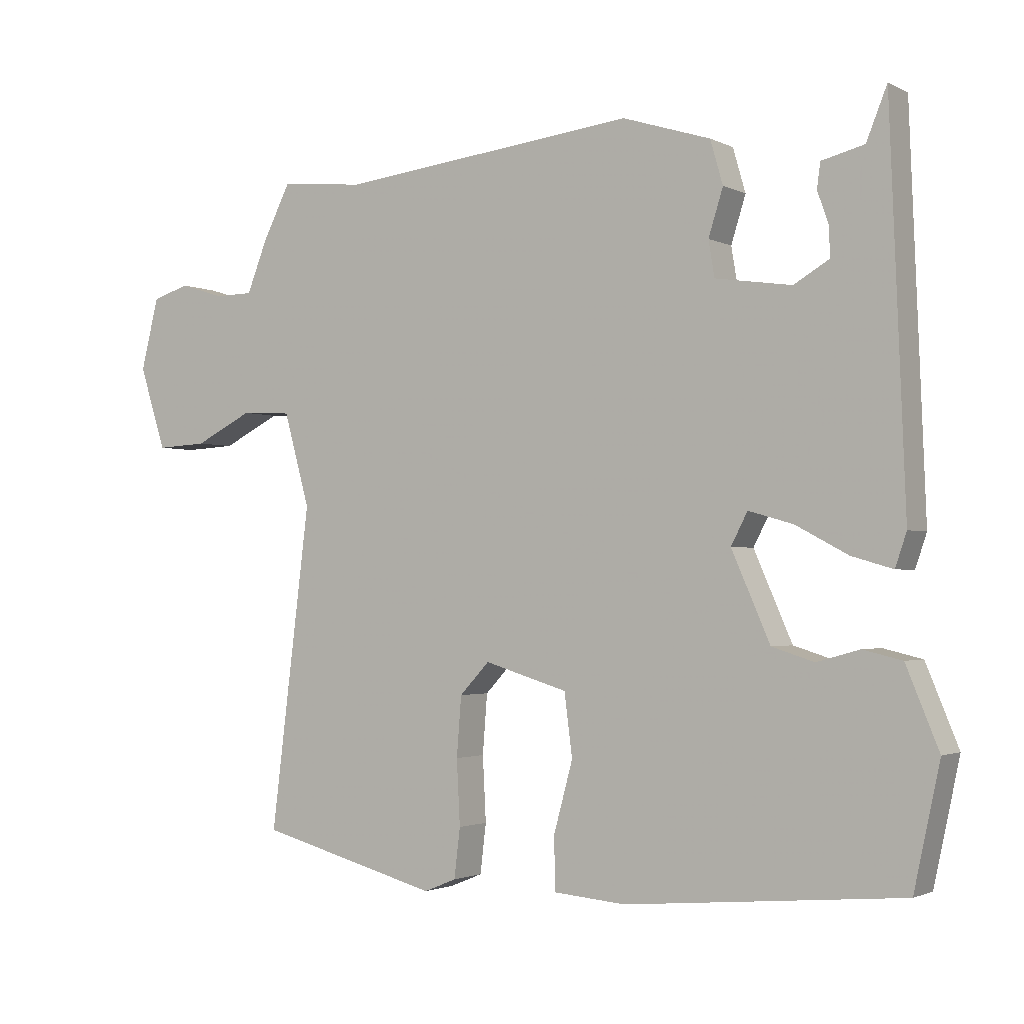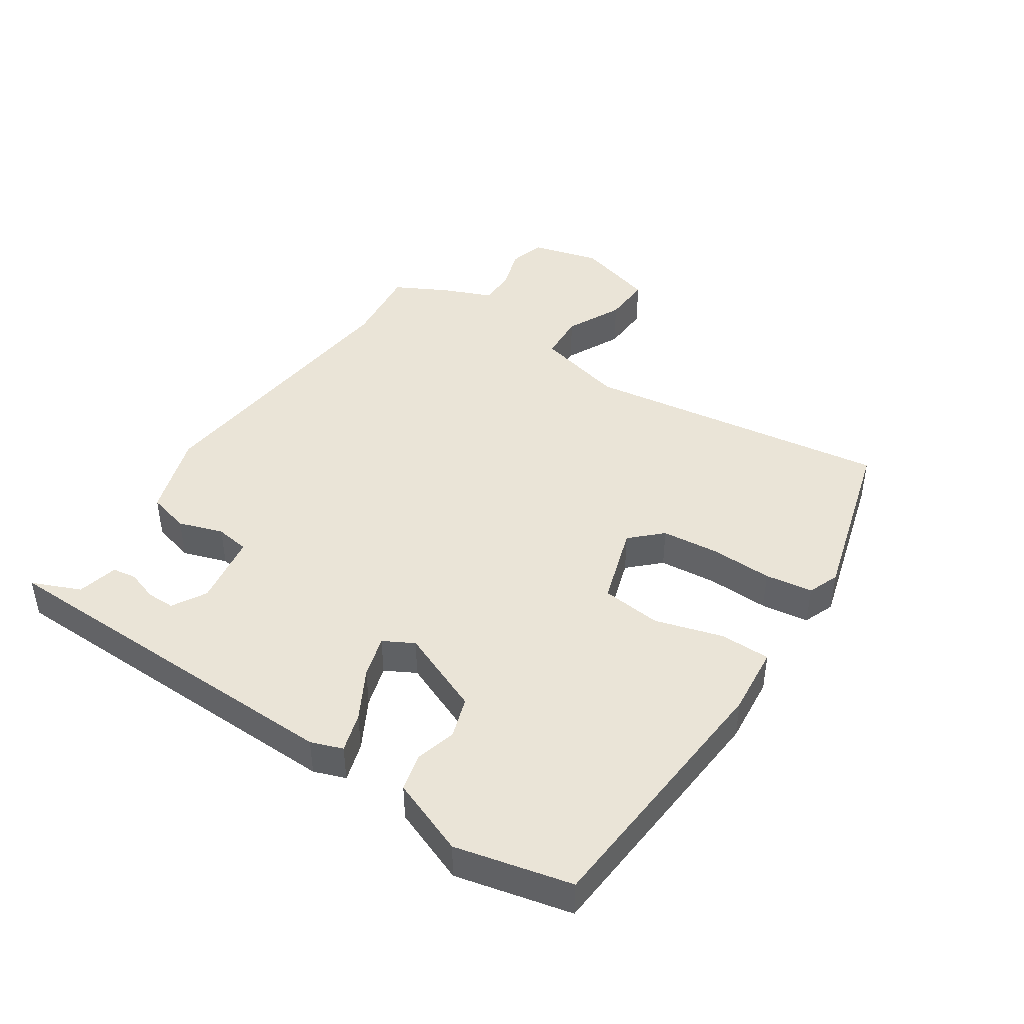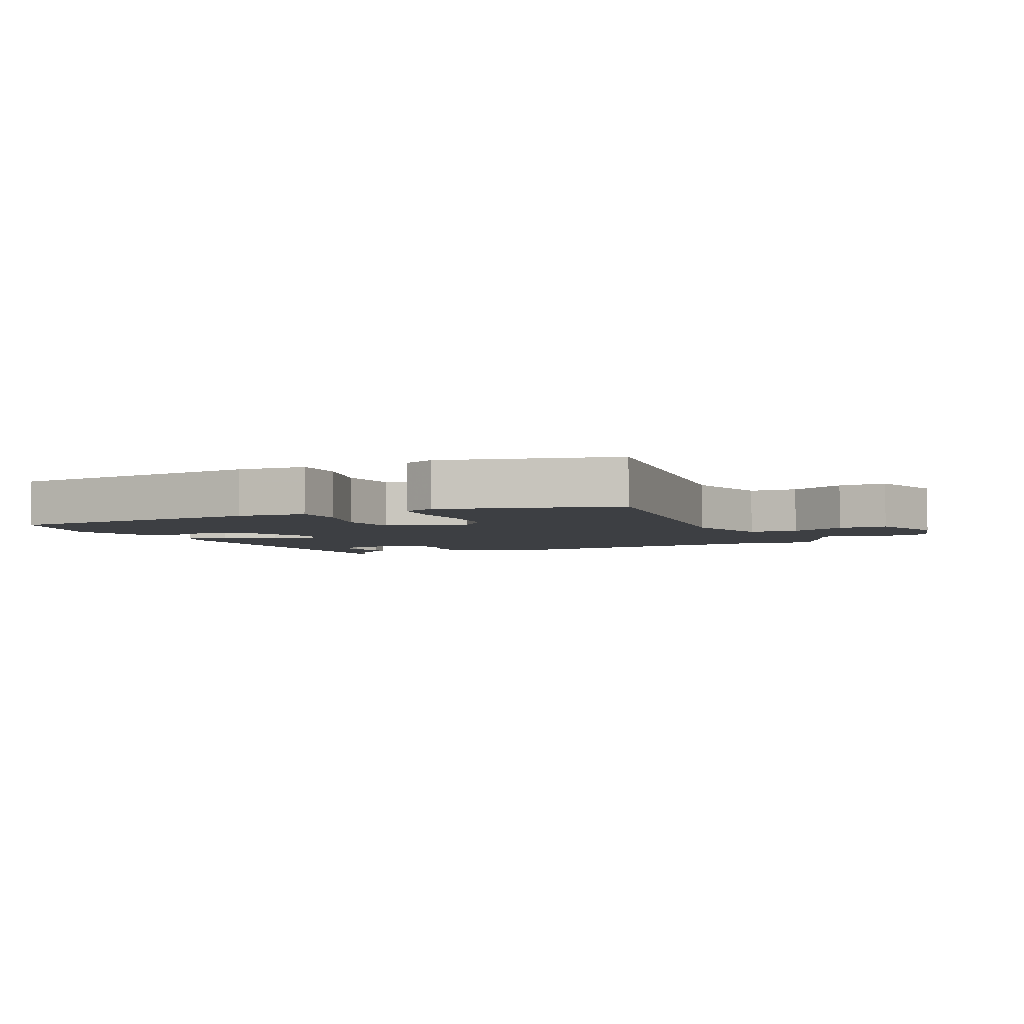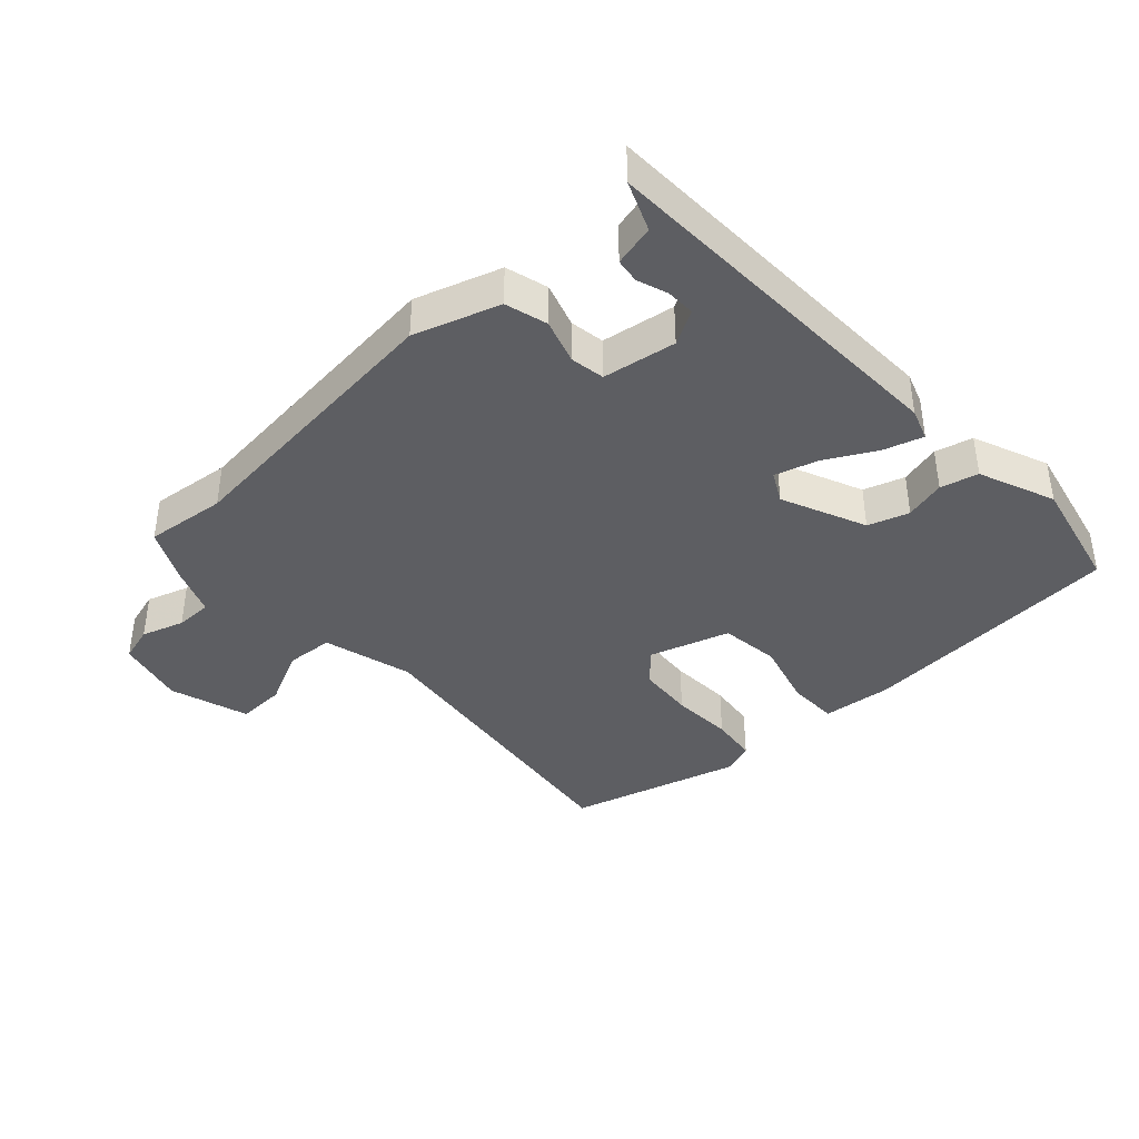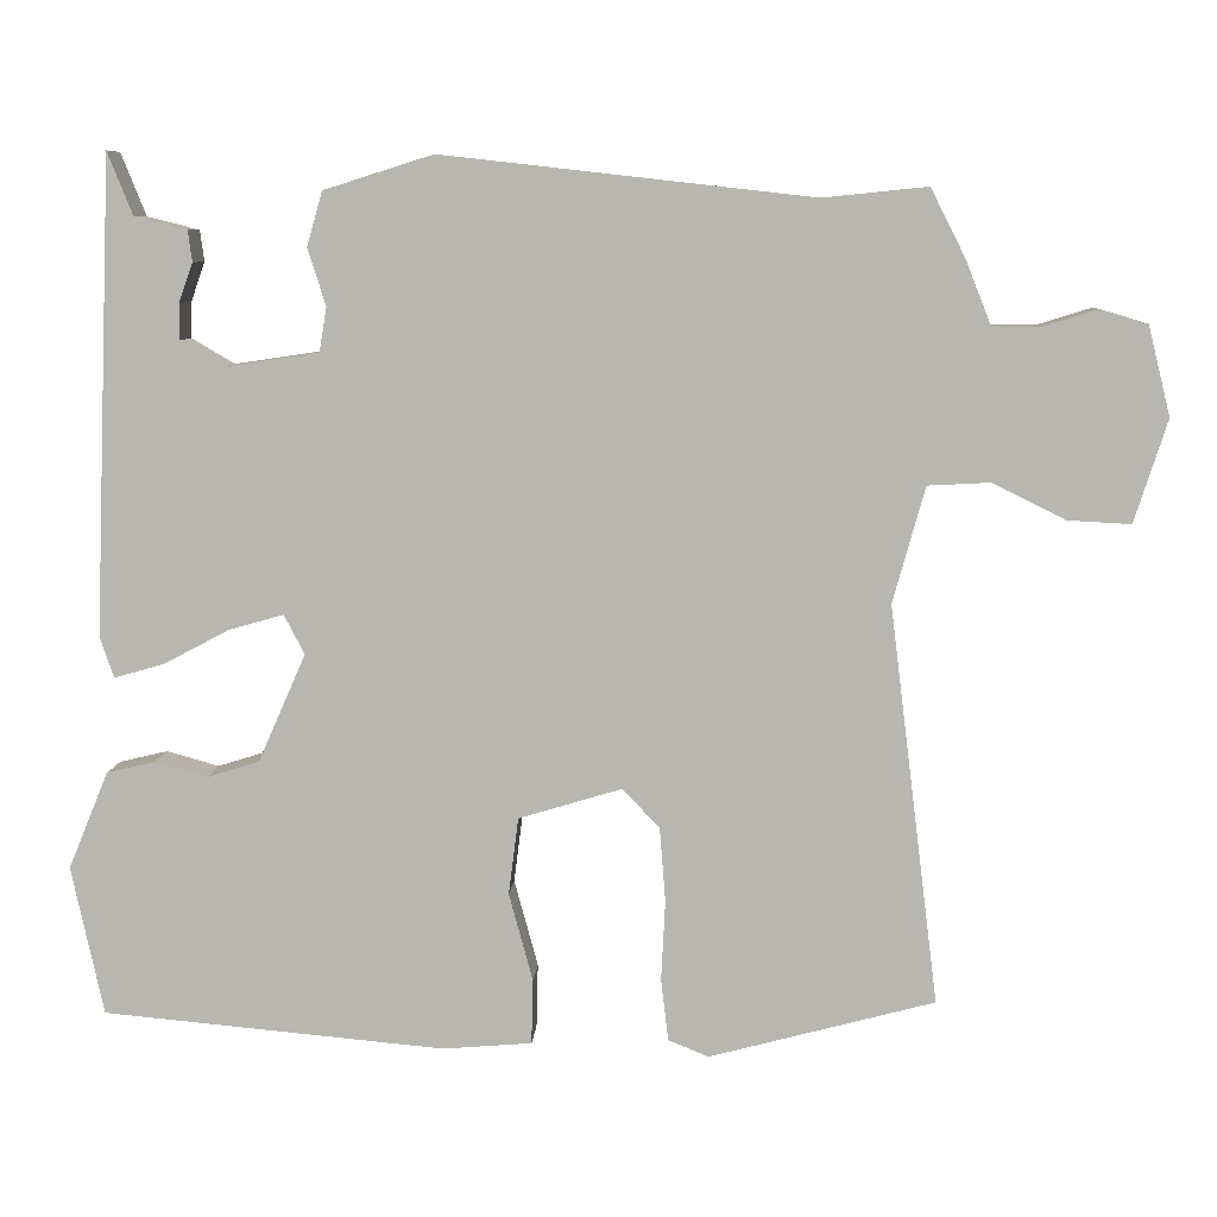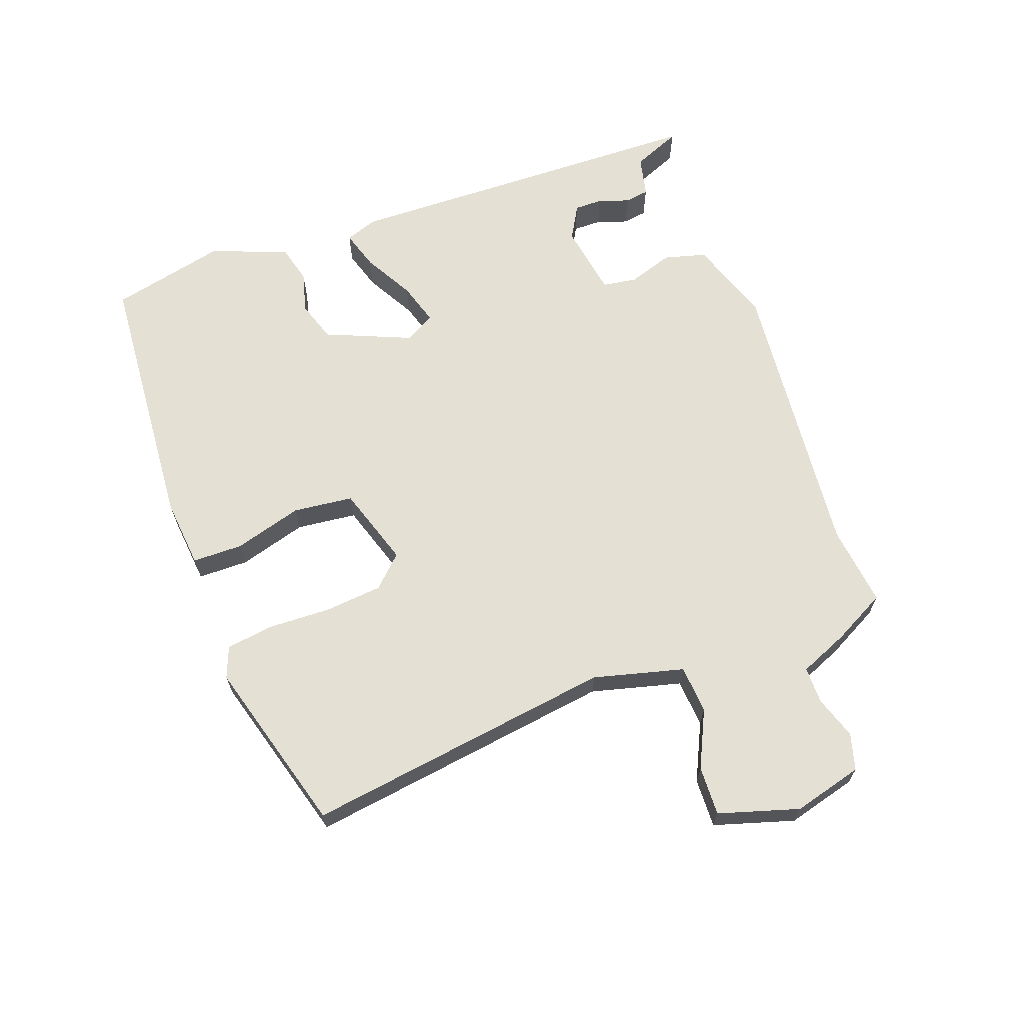
<metadata>
{"format":"obj","ext":"obj","renderer":"f3d","projection":"perspective","resolution":1024,"background":"white","views":[{"elev":-1.9,"azim":31.4,"up":"+Z"},{"elev":43.6,"azim":122.7,"up":"+Y"},{"elev":-4.1,"azim":-155.2,"up":"+Y"},{"elev":-39.2,"azim":42.2,"up":"+Y"},{"elev":7.9,"azim":-176.5,"up":"+Z"},{"elev":65.7,"azim":-111.0,"up":"+Y"}]}
</metadata>
<code>
v -0.529 0.07 -0.473
v -0.469 0.07 0.012
v -0.508 0.07 0.153
v -0.584 0.07 0.157
v -0.672 0.07 0.113
v -0.749 0.07 0.109
v -0.789 0.07 0.234
v -0.762 0.07 0.343
v -0.705 0.07 0.36
v -0.638 0.07 0.339
v -0.58 0.07 0.34
v -0.549 0.07 0.418
v -0.507 0.07 0.501
v -0.38 0.07 0.488
v 0.071 0.07 0.539
v 0.204 0.07 0.497
v 0.223 0.07 0.431
v 0.201 0.07 0.361
v 0.21 0.07 0.307
v 0.325 0.07 0.29
v 0.378 0.07 0.321
v 0.377 0.07 0.365
v 0.36 0.07 0.413
v 0.365 0.07 0.451
v 0.429 0.07 0.467
v 0.46 0.07 0.544
v 0.483 0.07 -0.036
v 0.466 0.07 -0.086
v 0.404 0.07 -0.068
v 0.325 0.07 -0.026
v 0.258 0.07 -0.007
v 0.233 0.07 -0.055
v 0.291 0.07 -0.187
v 0.355 0.07 -0.207
v 0.419 0.07 -0.189
v 0.478 0.07 -0.203
v 0.527 0.07 -0.322
v 0.488 0.07 -0.504
v 0.07 0.07 -0.542
v -0.039 0.07 -0.533
v -0.041 0.07 -0.454
v -0.012 0.07 -0.347
v -0.024 0.07 -0.253
v -0.15 0.07 -0.215
v -0.195 0.07 -0.263
v -0.202 0.07 -0.353
v -0.197 0.07 -0.451
v -0.206 0.07 -0.526
v -0.255 0.07 -0.546
v -0.529 0 -0.473
v -0.469 0 0.012
v -0.508 0 0.153
v -0.584 0 0.157
v -0.672 0 0.113
v -0.749 0 0.109
v -0.789 0 0.234
v -0.762 0 0.343
v -0.705 0 0.36
v -0.638 0 0.339
v -0.58 0 0.34
v -0.549 0 0.418
v -0.507 0 0.501
v -0.38 0 0.488
v 0.071 0 0.539
v 0.204 0 0.497
v 0.223 0 0.431
v 0.201 0 0.361
v 0.21 0 0.307
v 0.325 0 0.29
v 0.378 0 0.321
v 0.377 0 0.365
v 0.36 0 0.413
v 0.365 0 0.451
v 0.429 0 0.467
v 0.46 0 0.544
v 0.483 0 -0.036
v 0.466 0 -0.086
v 0.404 0 -0.068
v 0.325 0 -0.026
v 0.258 0 -0.007
v 0.233 0 -0.055
v 0.291 0 -0.187
v 0.355 0 -0.207
v 0.419 0 -0.189
v 0.478 0 -0.203
v 0.527 0 -0.322
v 0.488 0 -0.504
v 0.07 0 -0.542
v -0.039 0 -0.533
v -0.041 0 -0.454
v -0.012 0 -0.347
v -0.024 0 -0.253
v -0.15 0 -0.215
v -0.195 0 -0.263
v -0.202 0 -0.353
v -0.197 0 -0.451
v -0.206 0 -0.526
v -0.255 0 -0.546
f 46 47 48 49
f 45 46 49 1
f 44 45 1 2
f 43 44 2 3
f 39 40 41 42
f 39 42 43
f 38 39 43
f 37 38 43 3
f 34 35 36 37
f 33 34 37
f 27 28 29 30
f 25 26 27 30
f 22 23 24 25
f 21 22 25
f 21 25 30
f 20 21 30 31
f 15 16 17 18
f 14 15 18 19
f 11 12 13 14
f 11 14 19
f 10 11 19 20
f 8 9 10
f 4 5 6 7
f 3 4 7 8
f 33 37 3 8
f 10 20 31 32
f 8 10 32 33
f 98 97 96 95
f 50 98 95 94
f 51 50 94 93
f 52 51 93 92
f 91 90 89 88
f 92 91 88
f 92 88 87
f 52 92 87 86
f 86 85 84 83
f 86 83 82
f 79 78 77 76
f 79 76 75 74
f 74 73 72 71
f 74 71 70
f 79 74 70
f 80 79 70 69
f 67 66 65 64
f 68 67 64 63
f 63 62 61 60
f 68 63 60
f 69 68 60 59
f 59 58 57
f 56 55 54 53
f 57 56 53 52
f 57 52 86 82
f 81 80 69 59
f 82 81 59 57
f 1 50 51 2
f 2 51 52 3
f 3 52 53 4
f 4 53 54 5
f 5 54 55 6
f 6 55 56 7
f 7 56 57 8
f 8 57 58 9
f 9 58 59 10
f 10 59 60 11
f 11 60 61 12
f 12 61 62 13
f 13 62 63 14
f 14 63 64 15
f 15 64 65 16
f 16 65 66 17
f 17 66 67 18
f 18 67 68 19
f 19 68 69 20
f 20 69 70 21
f 21 70 71 22
f 22 71 72 23
f 23 72 73 24
f 24 73 74 25
f 25 74 75 26
f 26 75 76 27
f 27 76 77 28
f 28 77 78 29
f 29 78 79 30
f 30 79 80 31
f 31 80 81 32
f 32 81 82 33
f 33 82 83 34
f 34 83 84 35
f 35 84 85 36
f 36 85 86 37
f 37 86 87 38
f 38 87 88 39
f 39 88 89 40
f 40 89 90 41
f 41 90 91 42
f 42 91 92 43
f 43 92 93 44
f 44 93 94 45
f 45 94 95 46
f 46 95 96 47
f 47 96 97 48
f 48 97 98 49
f 49 98 50 1

</code>
